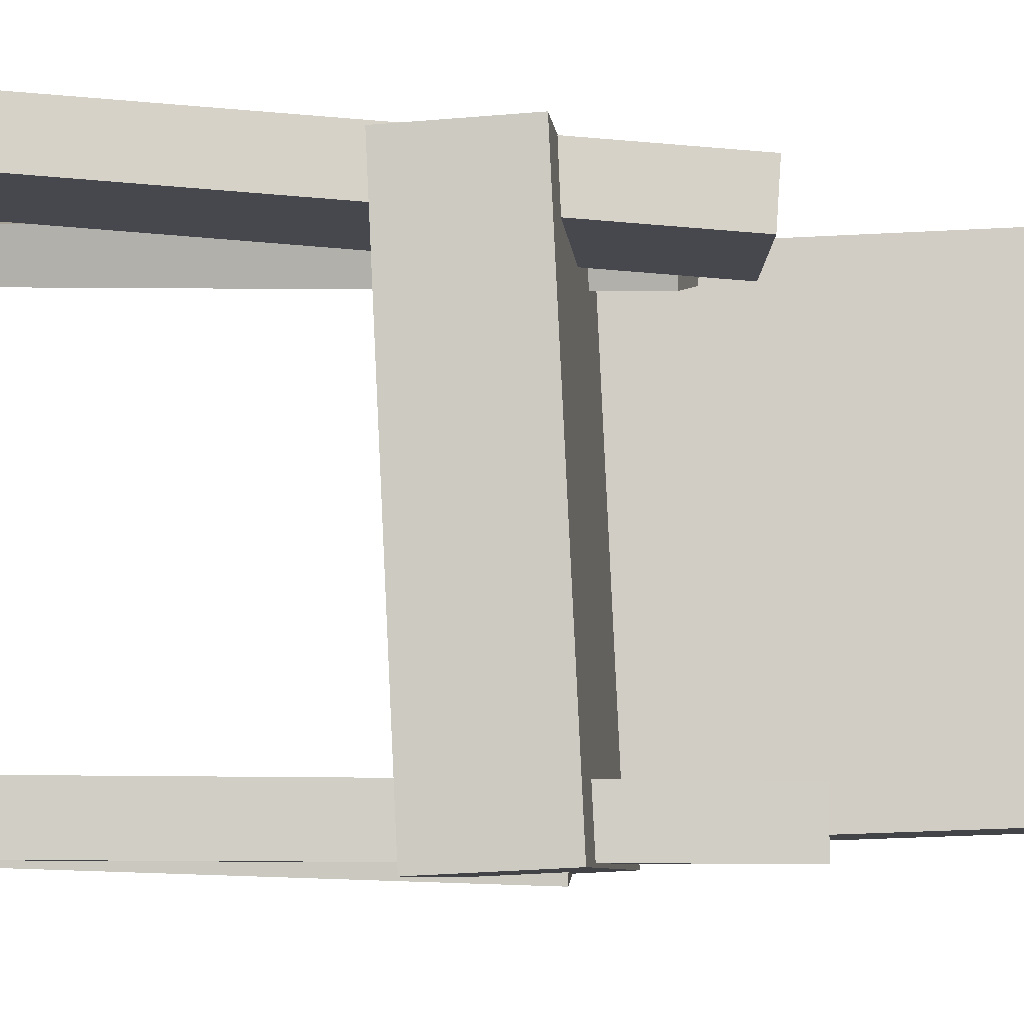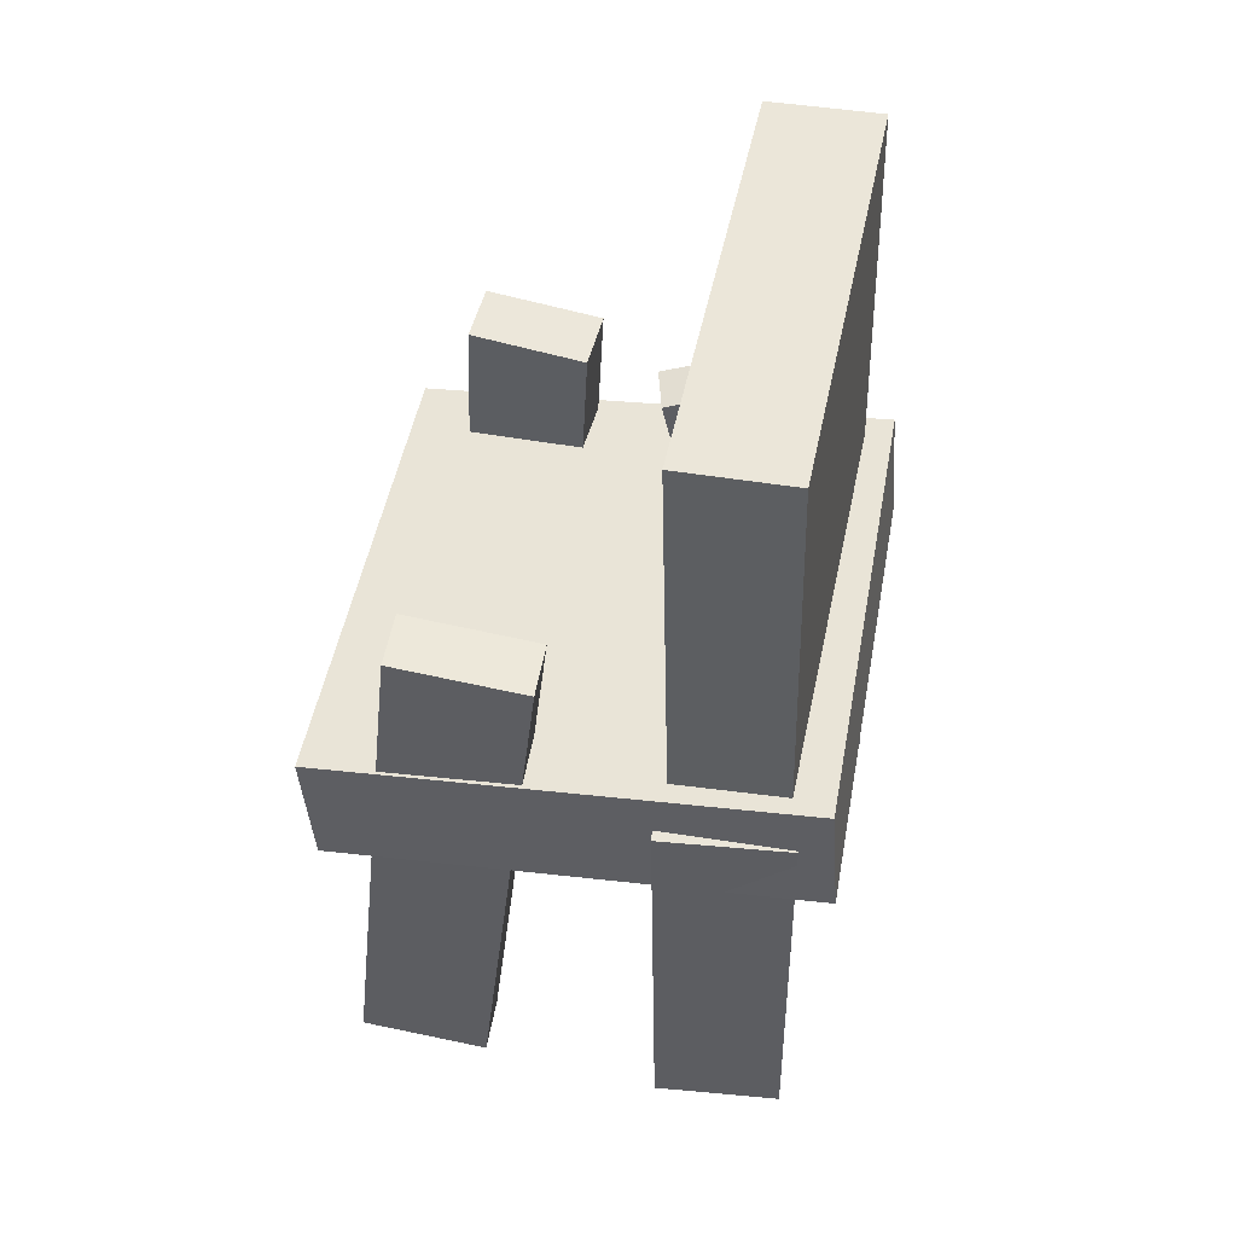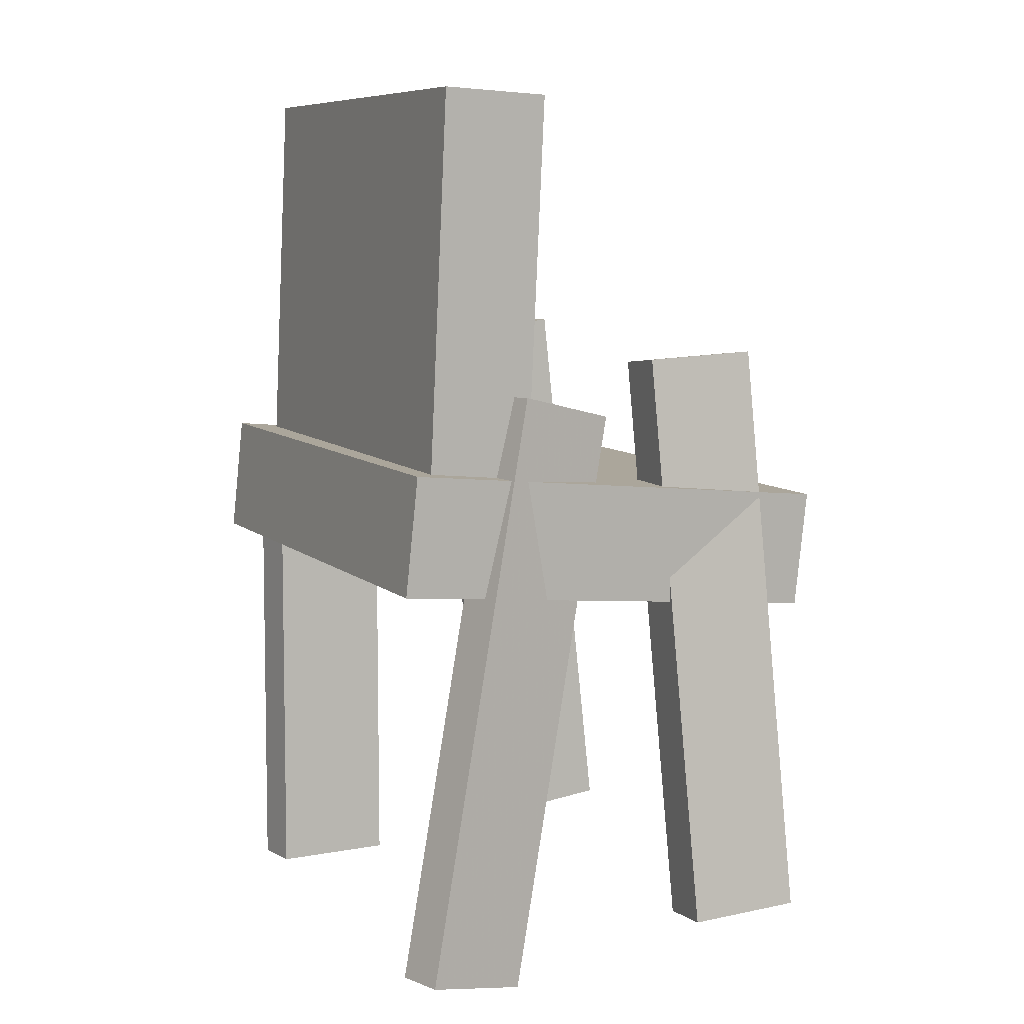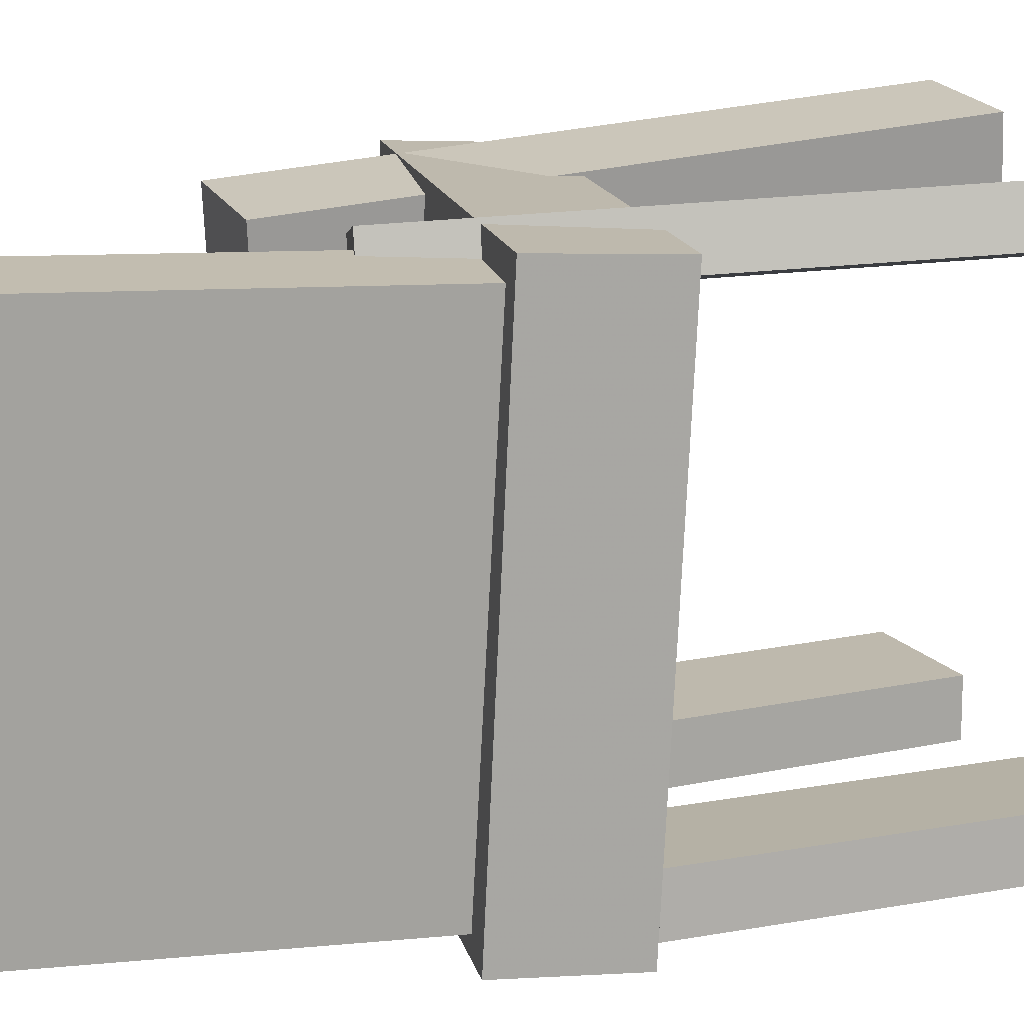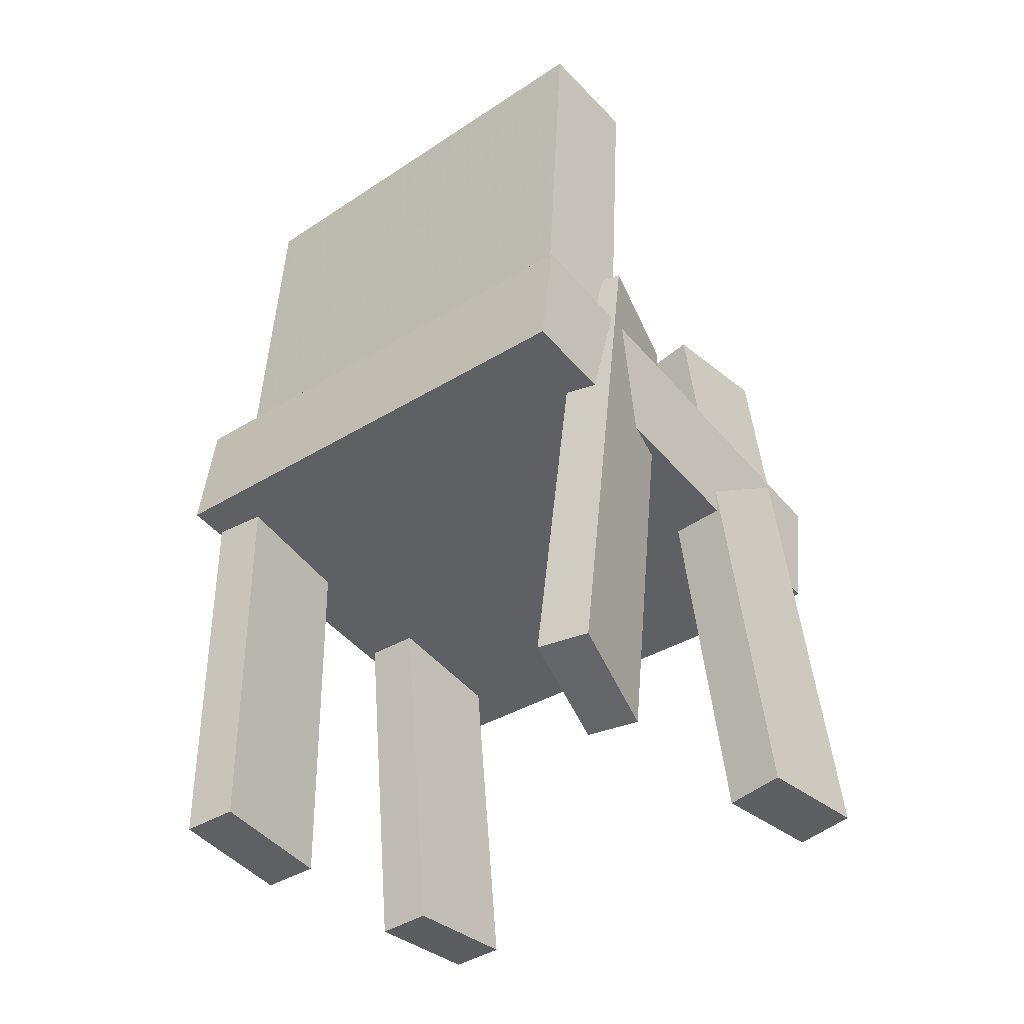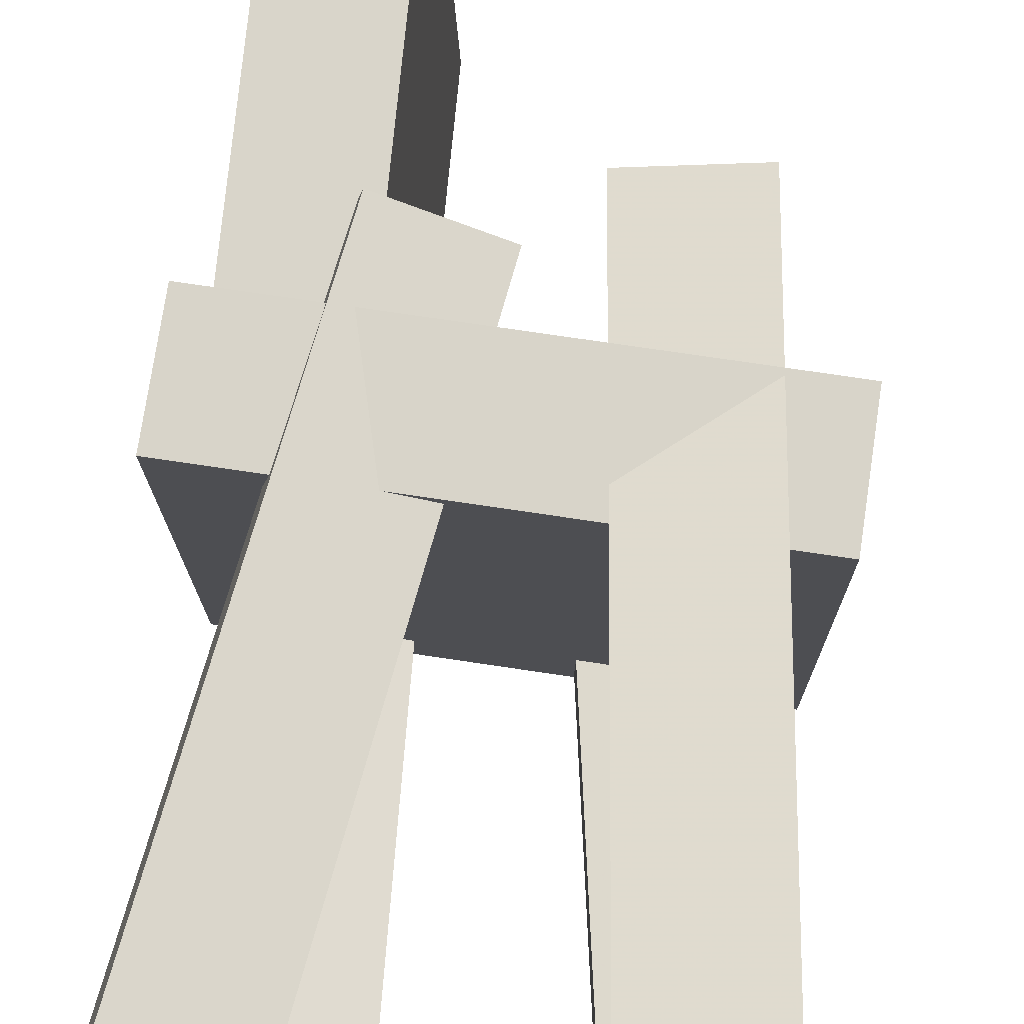
<metadata>
{"format":"obj","ext":"obj","renderer":"f3d","projection":"perspective","resolution":1024,"background":"white","views":[{"elev":-6.8,"azim":91.6,"up":"+Z"},{"elev":51.0,"azim":-169.9,"up":"+Y"},{"elev":6.4,"azim":-28.1,"up":"+Y"},{"elev":15.6,"azim":-107.6,"up":"+Z"},{"elev":-41.2,"azim":-51.6,"up":"+Y"},{"elev":72.4,"azim":3.7,"up":"+Z"}]}
</metadata>
<code>
v 0.1581 -0.07479 -0.2166
v 0.1568 -0.09511 0.2059
v -0.246 -0.04051 -0.2162
v -0.2473 -0.06084 0.2063
v 0.1669 0.02871 -0.2115
v 0.1656 0.008386 0.2109
v -0.2372 0.06298 -0.2112
v -0.2385 0.04266 0.2113
f 1.0 7.0 5.0
f 1.0 3.0 7.0
f 1.0 4.0 3.0
f 1.0 2.0 4.0
f 3.0 8.0 7.0
f 3.0 4.0 8.0
f 5.0 7.0 8.0
f 5.0 8.0 6.0
f 1.0 5.0 6.0
f 1.0 6.0 2.0
f 2.0 6.0 8.0
f 2.0 8.0 4.0
v 0.0392 -0.3833 0.1819
v 0.03482 -0.3799 0.2309
v 0.00925 0.1329 0.1434
v 0.004874 0.1363 0.1924
v 0.138 -0.3769 0.1902
v 0.1336 -0.3735 0.2393
v 0.108 0.1393 0.1517
v 0.1036 0.1427 0.2008
f 9.0 15.0 13.0
f 9.0 11.0 15.0
f 9.0 12.0 11.0
f 9.0 10.0 12.0
f 11.0 16.0 15.0
f 11.0 12.0 16.0
f 13.0 15.0 16.0
f 13.0 16.0 14.0
f 9.0 13.0 14.0
f 9.0 14.0 10.0
f 10.0 14.0 16.0
f 10.0 16.0 12.0
v -0.2081 -0.03315 -0.1993
v -0.2185 -0.04602 0.1875
v -0.1954 0.3808 -0.1852
v -0.2058 0.3679 0.2017
v -0.1152 -0.03609 -0.1969
v -0.1256 -0.04896 0.1899
v -0.1025 0.3779 -0.1828
v -0.1128 0.365 0.2041
f 17.0 23.0 21.0
f 17.0 19.0 23.0
f 17.0 20.0 19.0
f 17.0 18.0 20.0
f 19.0 24.0 23.0
f 19.0 20.0 24.0
f 21.0 23.0 24.0
f 21.0 24.0 22.0
f 17.0 21.0 22.0
f 17.0 22.0 18.0
f 18.0 22.0 24.0
f 18.0 24.0 20.0
v -0.1446 -0.4159 0.2147
v -0.2366 -0.3958 0.2366
v -0.1542 -0.4159 0.1744
v -0.2462 -0.3959 0.1963
v -0.04132 0.08622 0.1895
v -0.1333 0.1062 0.2113
v -0.05091 0.08617 0.1492
v -0.1429 0.1062 0.171
f 25.0 31.0 29.0
f 25.0 27.0 31.0
f 25.0 28.0 27.0
f 25.0 26.0 28.0
f 27.0 32.0 31.0
f 27.0 28.0 32.0
f 29.0 31.0 32.0
f 29.0 32.0 30.0
f 25.0 29.0 30.0
f 25.0 30.0 26.0
f 26.0 30.0 32.0
f 26.0 32.0 28.0
v -0.2193 -0.3867 -0.2015
v -0.2162 -0.3853 -0.1561
v -0.2142 0.01768 -0.2147
v -0.2111 0.01912 -0.1692
v -0.1108 -0.3883 -0.2089
v -0.1077 -0.3869 -0.1635
v -0.1057 0.01606 -0.2221
v -0.1026 0.0175 -0.1766
f 33.0 39.0 37.0
f 33.0 35.0 39.0
f 33.0 36.0 35.0
f 33.0 34.0 36.0
f 35.0 40.0 39.0
f 35.0 36.0 40.0
f 37.0 39.0 40.0
f 37.0 40.0 38.0
f 33.0 37.0 38.0
f 33.0 38.0 34.0
f 34.0 38.0 40.0
f 34.0 40.0 36.0
v -0.01865 0.1551 -0.1616
v 0.09055 0.1672 -0.1622
v -0.0189 0.1549 -0.2088
v 0.0903 0.1669 -0.2094
v 0.03916 -0.3693 -0.1592
v 0.1484 -0.3572 -0.1599
v 0.03891 -0.3695 -0.2064
v 0.1481 -0.3575 -0.2071
f 41.0 47.0 45.0
f 41.0 43.0 47.0
f 41.0 44.0 43.0
f 41.0 42.0 44.0
f 43.0 48.0 47.0
f 43.0 44.0 48.0
f 45.0 47.0 48.0
f 45.0 48.0 46.0
f 41.0 45.0 46.0
f 41.0 46.0 42.0
f 42.0 46.0 48.0
f 42.0 48.0 44.0

</code>
